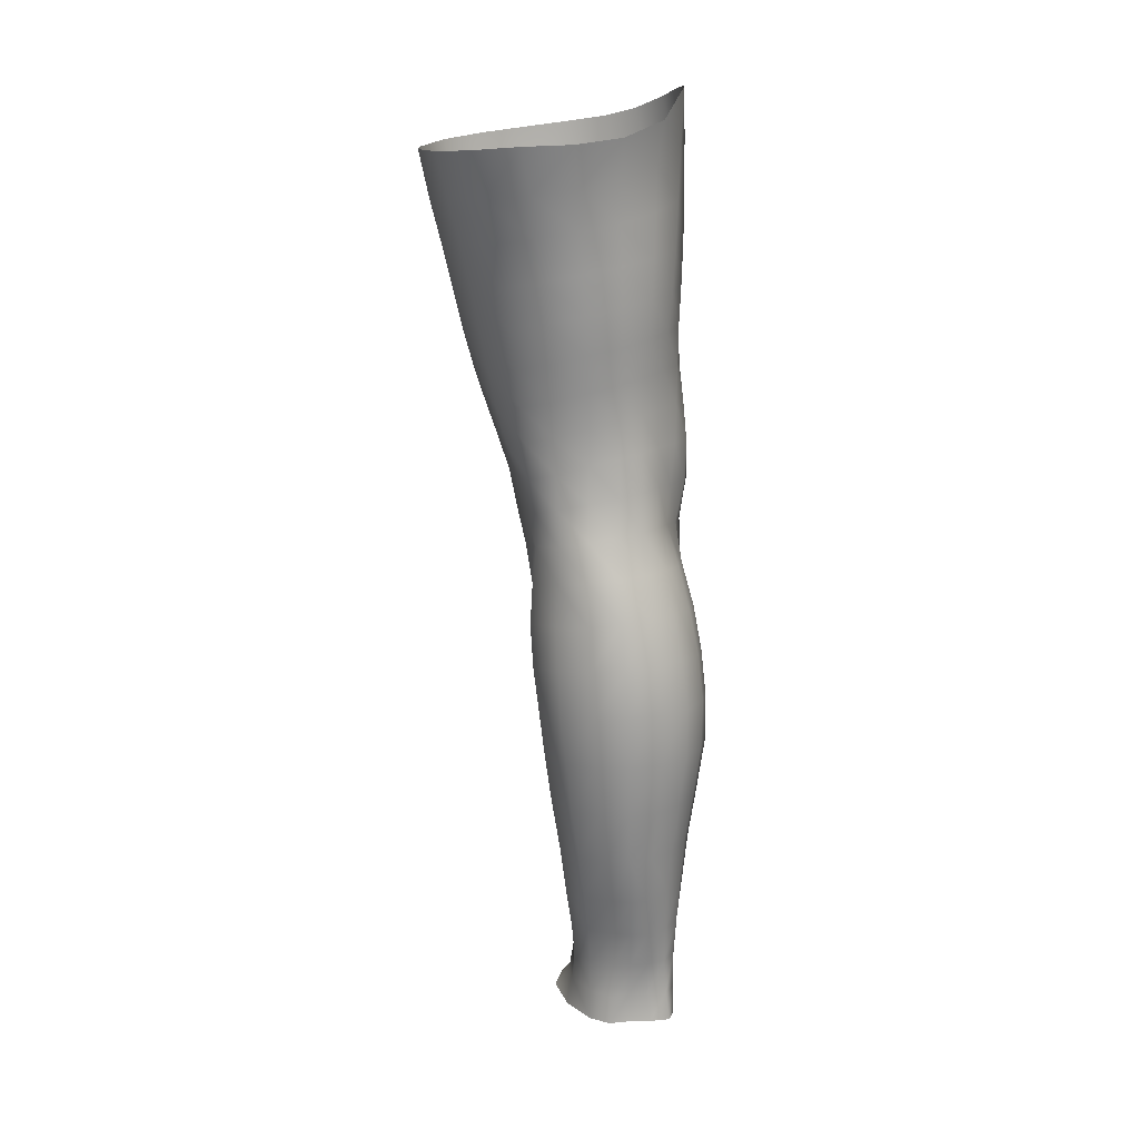
<metadata>
{"format":"obj","ext":"obj","renderer":"f3d","projection":"perspective","resolution":1024,"background":"white","views":[{"elev":18.6,"azim":130.7,"up":"+Y"}]}
</metadata>
<code>
o SMPLX-mesh-female.001
v 0.182 -0.5545 -0.0137
v 0.176 -0.5585 0.02246
v 0.1499 -0.5497 -0.06977
v 0.1185 -0.5472 -0.08273
v 0.1583 -0.5611 0.05574
v 0.1313 -0.5635 0.08014
v 0.099 -0.5623 0.08987
v 0.08203 -0.5391 -0.08565
v 0.04442 -0.5217 -0.07174
v 0.05085 -0.5584 -0.07467
v 0.08429 -0.5668 -0.08195
v 0.1646 -0.5807 -0.04674
v 0.1728 -0.5508 -0.04626
v 0.1438 -0.5772 -0.0678
v 0.1738 -0.5856 -0.01641
v 0.1692 -0.59 0.01896
v 0.1265 -0.5953 0.07652
v 0.09468 -0.5928 0.08527
v 0.02093 -0.5532 0.04668
v 0.04019 -0.5568 0.06716
v 0.03728 -0.5822 0.06028
v 0.0192 -0.5764 0.03857
v 0.01765 -0.5251 -0.04741
v 0.005558 -0.5333 -0.0239
v 0.008948 -0.5592 -0.03265
v 0.0236 -0.5562 -0.05664
v 0.1159 -0.6538 0.06628
v 0.08485 -0.6517 0.07234
v 0.08994 -0.6227 0.07912
v 0.1212 -0.625 0.07165
v 0.01078 -0.5981 0.006252
v 0.01866 -0.6028 0.02939
v 0.01964 -0.631 0.02028
v 0.01378 -0.6267 -0.003137
v 0.01701 -0.6557 -0.0112
v 0.02093 -0.6602 0.01272
v 0.02078 -0.6882 0.003045
v 0.01879 -0.6834 -0.01955
v 0.1524 -0.5941 0.05191
v 0.1543 -0.6484 0.0145
v 0.1403 -0.653 0.04428
v 0.1459 -0.6238 0.04807
v 0.1605 -0.6194 0.01659
v 0.1164 -0.5736 -0.07919
v 0.009091 -0.5713 0.01561
v 0.008892 -0.5493 0.02468
v 0.02181 -0.6222 -0.04753
v 0.03721 -0.6217 -0.06756
v 0.03053 -0.5902 -0.06266
v 0.0149 -0.5908 -0.04048
v 0.1378 -0.6312 -0.06611
v 0.1541 -0.6359 -0.04534
v 0.1584 -0.6087 -0.04533
v 0.1404 -0.6044 -0.06618
v 0.1591 -0.6422 -0.01745
v 0.1653 -0.614 -0.01637
v 0.143 -0.7035 0.01082
v 0.1281 -0.7075 0.03747
v 0.1345 -0.681 0.04102
v 0.1486 -0.6765 0.01258
v 0.1502 -0.6967 -0.01999
v 0.1545 -0.6699 -0.01886
v 0.1505 -0.6631 -0.04578
v 0.1468 -0.6898 -0.04567
v 0.1327 -0.6837 -0.06509
v 0.1356 -0.6576 -0.06609
v 0.1147 -0.654 -0.07949
v 0.1141 -0.6796 -0.07847
v 0.09064 -0.6513 -0.08448
v 0.06556 -0.6498 -0.08133
v 0.06968 -0.676 -0.08144
v 0.09267 -0.6771 -0.08346
v 0.03275 -0.6779 -0.05888
v 0.04867 -0.6764 -0.0738
v 0.04326 -0.6501 -0.07115
v 0.02804 -0.6512 -0.05324
v 0.04793 -0.7812 -0.08032
v 0.06625 -0.7791 -0.08286
v 0.06111 -0.7523 -0.08197
v 0.04234 -0.7542 -0.07718
v 0.08332 -0.7772 -0.08677
v 0.1007 -0.7768 -0.08709
v 0.09724 -0.7516 -0.08377
v 0.07962 -0.7515 -0.08292
v 0.1268 -0.7579 -0.06277
v 0.1139 -0.7532 -0.07767
v 0.1171 -0.7785 -0.08012
v 0.1288 -0.783 -0.06471
v 0.14 -0.7883 -0.04644
v 0.1403 -0.7641 -0.04528
v 0.1384 -0.7942 -0.0251
v 0.1419 -0.7707 -0.02326
v 0.1261 -0.7761 -0.000184
v 0.1239 -0.7987 -0.00309
v 0.02302 -0.793 -0.03534
v 0.02355 -0.7877 -0.05467
v 0.01929 -0.7615 -0.04752
v 0.02086 -0.7668 -0.0283
v 0.04537 -0.7759 0.01128
v 0.06237 -0.7792 0.03323
v 0.06131 -0.8029 0.02135
v 0.04762 -0.8007 -0.001884
v 0.1462 -0.7221 -0.02113
v 0.1376 -0.7289 0.008649
v 0.1295 -0.7088 -0.06368
v 0.1432 -0.7152 -0.0452
v 0.03616 -0.7033 -0.06508
v 0.05324 -0.7015 -0.07648
v 0.02098 -0.7151 -0.007481
v 0.01915 -0.71 -0.02876
v 0.09624 -0.7325 0.04769
v 0.1209 -0.7327 0.0335
v 0.1141 -0.7565 0.02908
v 0.09105 -0.757 0.04304
v 0.1436 -0.7466 -0.02227
v 0.141 -0.7396 -0.04503
v 0.1272 -0.7332 -0.0626
v 0.1128 -0.729 -0.07632
v 0.09534 -0.727 -0.08153
v 0.07668 -0.7264 -0.08084
v 0.05717 -0.7266 -0.07933
v 0.03905 -0.7284 -0.07127
v 0.01915 -0.7357 -0.03843
v 0.0213 -0.7412 -0.01858
v 0.08732 -0.7809 0.0383
v 0.1099 -0.7794 0.02292
v 0.1104 -0.8011 0.01669
v 0.08535 -0.8026 0.02794
v 0.08518 -0.8238 0.01716
v 0.06311 -0.8242 0.01037
v 0.08765 -0.8038 -0.09015
v 0.1045 -0.8033 -0.0893
v 0.12 -0.8043 -0.08215
v 0.1421 -0.812 -0.04947
v 0.1364 -0.8188 -0.02476
v 0.1233 -0.8235 -0.003647
v 0.1084 -0.8227 0.0118
v 0.03825 -0.841 -0.06155
v 0.03187 -0.8137 -0.05761
v 0.03061 -0.8176 -0.04049
v 0.03704 -0.8445 -0.04432
v 0.05781 -0.8355 -0.08701
v 0.07319 -0.8322 -0.0963
v 0.07142 -0.806 -0.08409
v 0.05551 -0.8086 -0.07907
v 0.09132 -0.8301 -0.1005
v 0.1099 -0.8297 -0.09742
v 0.1274 -0.83 -0.08946
v 0.1343 -0.807 -0.06906
v 0.141 -0.8327 -0.07393
v 0.1439 -0.8383 -0.05092
v 0.1366 -0.845 -0.02134
v 0.1191 -0.8792 -0.004345
v 0.1154 -0.8503 -0.00283
v 0.1396 -0.8731 -0.0218
v 0.09548 -0.9726 -0.01615
v 0.1195 -0.9705 -0.01675
v 0.117 -1.003 -0.0222
v 0.09501 -1.006 -0.02121
v 0.04062 -0.8726 -0.04834
v 0.03987 -0.8699 -0.06818
v 0.05731 -0.8642 -0.09734
v 0.07467 -0.8607 -0.1073
v 0.1511 -0.896 -0.05591
v 0.1476 -0.8663 -0.05135
v 0.1452 -0.8607 -0.07735
v 0.1479 -0.8909 -0.08191
v 0.0405 -0.9657 -0.05937
v 0.03939 -0.9638 -0.0794
v 0.03776 -0.9317 -0.07746
v 0.03899 -0.9338 -0.05609
v 0.05612 -0.8952 -0.1039
v 0.05579 -0.927 -0.1082
v 0.07342 -0.924 -0.119
v 0.07384 -0.8916 -0.1147
v 0.1488 -0.9617 -0.06151
v 0.1516 -0.9277 -0.05941
v 0.1491 -0.9237 -0.08486
v 0.1469 -0.9586 -0.08618
v 0.1425 -0.9022 -0.02675
v 0.1424 -0.9329 -0.0317
v 0.1217 -0.9386 -0.01228
v 0.1206 -0.9078 -0.00742
v 0.09574 -0.9404 -0.01098
v 0.09356 -0.9101 -0.006735
v 0.0513 -1.034 -0.07899
v 0.04522 -0.9982 -0.07949
v 0.0457 -1.001 -0.06049
v 0.05187 -1.037 -0.06176
v 0.07548 -0.958 -0.1198
v 0.05775 -0.9601 -0.1099
v 0.06242 -0.9948 -0.1072
v 0.07861 -0.9934 -0.1163
v 0.1385 -1.035 -0.06406
v 0.1444 -0.9975 -0.06297
v 0.1421 -0.9954 -0.08608
v 0.1354 -1.032 -0.08586
v 0.1148 -1.039 -0.02758
v 0.1366 -1 -0.03764
v 0.1325 -1.037 -0.04198
v 0.1104 -1.074 -0.03033
v 0.0924 -1.075 -0.02935
v 0.09399 -1.04 -0.02618
v 0.05813 -1.07 -0.06221
v 0.05594 -1.068 -0.07761
v 0.08041 -1.063 -0.1077
v 0.08079 -1.029 -0.1113
v 0.06601 -1.03 -0.1033
v 0.06714 -1.065 -0.09974
v 0.1147 -1.03 -0.1099
v 0.09798 -1.029 -0.1138
v 0.09676 -1.063 -0.1096
v 0.112 -1.064 -0.1054
v 0.1275 -1.066 -0.08388
v 0.1274 -1.031 -0.1004
v 0.1214 -1.065 -0.09676
v 0.132 -1.068 -0.0638
v 0.1276 -1.071 -0.04323
v 0.03583 -0.6096 0.05304
v 0.03407 -0.6388 0.04459
v 0.03146 -0.6945 0.02562
v 0.03321 -0.6675 0.03624
v 0.03094 -0.7209 0.01412
v 0.03116 -0.7473 0.002611
v 0.03087 -0.7726 -0.009501
v 0.033 -0.7978 -0.01944
v 0.0385 -0.8224 -0.02432
v 0.04408 -0.849 -0.02553
v 0.05035 -0.9047 -0.0325
v 0.04032 -0.9026 -0.05242
v 0.0489 -0.876 -0.02878
v 0.05147 -0.9683 -0.03846
v 0.05038 -0.9357 -0.03565
v 0.05546 -1.004 -0.04166
v 0.06034 -1.04 -0.04532
v 0.06604 -1.073 -0.04747
v 0.1322 -0.7529 0.005022
v 0.1132 -0.7045 -0.07671
v 0.09412 -0.7023 -0.08163
v 0.07352 -0.7012 -0.08068
v 0.04649 -0.7267 0.03504
v 0.06879 -0.7303 0.04795
v 0.06474 -0.755 0.04113
v 0.04389 -0.7523 0.02524
v 0.09004 -0.8843 -0.004146
v 0.06946 -0.9082 -0.01665
v 0.06652 -0.8808 -0.01236
v 0.08805 -0.8605 -0.000709
v 0.1162 -0.8572 -0.1063
v 0.1337 -0.8576 -0.09609
v 0.1189 -0.8872 -0.1145
v 0.09545 -0.8583 -0.11
v 0.09629 -0.8887 -0.1183
v 0.05294 -0.6753 0.05553
v 0.07926 -0.6795 0.06468
v 0.07367 -0.7055 0.0563
v 0.04944 -0.701 0.04564
v 0.004028 -0.543 0.001139
v 0.06273 -0.5888 0.0782
v 0.06733 -0.56 0.08428
v 0.05936 -0.6178 0.07096
v 0.05613 -0.6471 0.06366
v 0.05224 -0.825 -0.008668
v 0.06258 -0.8522 -0.0073
v 0.07147 -0.9387 -0.02139
v 0.07257 -0.971 -0.02557
v 0.07412 -1.005 -0.02985
v 0.07588 -1.041 -0.03413
v 0.07754 -1.075 -0.036
v 0.005914 -0.5654 -0.008276
v 0.01018 -0.5939 -0.01678
v 0.01491 -0.6238 -0.02508
v 0.0616 -0.6225 -0.08011
v 0.08863 -0.6248 -0.08429
v 0.08671 -0.5966 -0.08318
v 0.05681 -0.5924 -0.07792
v 0.1149 -0.6277 -0.07917
v 0.1157 -0.6008 -0.07873
v 0.1028 -0.7078 0.05377
v 0.09603 -0.9218 -0.1231
v 0.1179 -0.9565 -0.1188
v 0.1188 -0.9203 -0.1189
v 0.09655 -0.9568 -0.1232
v 0.1371 -0.9209 -0.1055
v 0.1363 -0.8877 -0.1023
v 0.1399 -0.9656 -0.03445
v 0.09801 -0.9928 -0.1193
v 0.1167 -0.9935 -0.115
v 0.1322 -0.9939 -0.1033
v 0.1358 -0.9567 -0.1056
v 0.01891 -0.6529 -0.03262
v 0.02213 -0.6802 -0.0403
v 0.02422 -0.706 -0.04827
v 0.02555 -0.7314 -0.05662
v 0.02742 -0.7572 -0.06465
v 0.03293 -0.7833 -0.07034
v 0.04126 -0.8104 -0.07129
v 0.04597 -0.8381 -0.07623
v 0.03884 -0.9004 -0.07355
v 0.04476 -0.8979 -0.09012
v 0.04604 -0.8672 -0.08418
v 0.04405 -0.9296 -0.09403
v 0.046 -0.962 -0.09553
v 0.05137 -0.9963 -0.0943
v 0.05954 -1.066 -0.08997
v 0.05677 -1.031 -0.09236
v 0.11 -0.6813 0.06059
v 0.06276 -1.1 -0.06009
v 0.0651 -1.126 -0.05607
v 0.06511 -1.125 -0.07124
v 0.06092 -1.098 -0.07515
v 0.07901 -1.093 -0.1043
v 0.0671 -1.095 -0.09589
v 0.09435 -1.093 -0.1066
v 0.09187 -1.12 -0.1039
v 0.1028 -1.121 -0.09781
v 0.1078 -1.094 -0.1017
v 0.1155 -1.094 -0.09256
v 0.1208 -1.123 -0.06076
v 0.126 -1.097 -0.06224
v 0.1208 -1.095 -0.08054
v 0.1171 -1.122 -0.07803
v 0.1208 -1.101 -0.04255
v 0.116 -1.126 -0.04115
v 0.1056 -1.104 -0.03078
v 0.06877 -1.102 -0.04471
v 0.06901 -1.128 -0.03971
v 0.07813 -1.121 -0.1017
v 0.06882 -1.123 -0.09189
v 0.06184 -1.097 -0.08581
v 0.06661 -1.124 -0.08179
v 0.06563 -1.152 -0.0667
v 0.0584 -1.152 -0.05194
v 0.07756 -1.148 -0.1013
v 0.07145 -1.15 -0.0888
v 0.09985 -1.147 -0.09489
v 0.09026 -1.147 -0.1047
v 0.1187 -1.148 -0.07657
v 0.1105 -1.121 -0.08825
v 0.1091 -1.148 -0.08543
v 0.12 -1.149 -0.06007
v 0.1138 -1.15 -0.03765
v 0.06631 -1.152 -0.03378
v 0.06911 -1.151 -0.07783
v 0.07787 -1.104 -0.0334
v 0.07766 -1.128 -0.02876
v 0.09043 -1.105 -0.02876
v 0.1024 -1.128 -0.02877
v 0.08967 -1.129 -0.02535
v 0.0763 -1.151 -0.02101
v 0.1014 -1.152 -0.0235
v 0.08941 -1.151 -0.01816
v 0.1205 -1.168 -0.07821
v 0.1233 -1.169 -0.06176
v 0.1093 -1.168 -0.08808
v 0.09003 -1.167 -0.1081
v 0.101 -1.167 -0.0991
v 0.07499 -1.168 -0.01093
v 0.06631 -1.171 -0.02789
v 0.08966 -1.167 -0.005843
v 0.1044 -1.168 -0.01278
v 0.05929 -1.173 -0.04839
v 0.0635 -1.172 -0.06471
v 0.06821 -1.172 -0.0759
v 0.07675 -1.169 -0.1017
v 0.07182 -1.171 -0.08698
v 0.1153 -1.171 -0.03358
v 0.08659 -0.8413 0.005713
v 0.07202 -0.8389 0.001909
v 0.1031 -0.8388 0.005667
f 8 10 9
f 17 7 18
f 27 29 28
f 31 33 32
f 35 37 36
f 6 39 5
f 40 42 41
f 51 53 52
f 22 46 45
f 55 43 40
f 62 64 63
f 73 75 74
f 69 71 70
f 77 79 78
f 95 97 96
f 85 87 86
f 89 92 91
f 64 105 65
f 116 85 117
f 82 131 81
f 134 150 149
f 119 84 120
f 180 182 181
f 194 196 195
f 218 198 201
f 142 144 143
f 210 212 211
f 37 223 221
f 183 184 182
f 189 205 204
f 111 113 112
f 168 170 169
f 133 147 132
f 124 225 224
f 156 158 157
f 220 32 33
f 214 215 197
f 221 36 37
f 109 38 110
f 91 134 89
f 225 95 226
f 13 15 12
f 80 121 79
f 99 101 100
f 143 162 142
f 229 160 230
f 189 234 188
f 145 78 144
f 190 192 191
f 226 140 227
f 165 180 164
f 232 171 168
f 241 243 242
f 251 252 249
f 93 113 126
f 105 118 238
f 254 256 255
f 124 110 123
f 9 26 23
f 221 241 257
f 102 227 263
f 264 231 247
f 24 270 258
f 273 275 274
f 274 278 277
f 70 74 75
f 111 256 242
f 244 100 243
f 61 106 64
f 107 74 108
f 72 240 71
f 79 120 84
f 185 265 184
f 211 288 210
f 268 202 203
f 195 200 194
f 104 115 103
f 292 110 38
f 294 107 122
f 294 97 123
f 297 96 296
f 191 304 303
f 57 59 58
f 280 175 253
f 81 144 78
f 88 90 89
f 203 267 268
f 197 217 214
f 235 204 236
f 94 135 91
f 281 289 288
f 116 103 115
f 239 68 238
f 50 272 271
f 299 301 300
f 206 211 212
f 145 298 297
f 66 68 67
f 1 16 15
f 149 89 134
f 286 177 181
f 80 296 295
f 76 292 291
f 240 121 108
f 251 284 282
f 106 117 105
f 227 141 228
f 30 18 29
f 54 12 53
f 31 270 271
f 276 11 275
f 222 262 220
f 53 15 56
f 56 16 43
f 275 44 278
f 55 63 52
f 104 58 112
f 274 70 273
f 259 219 261
f 219 22 32
f 182 286 181
f 282 253 251
f 179 284 178
f 164 181 177
f 173 303 302
f 161 230 160
f 162 175 172
f 166 151 165
f 183 155 153
f 185 153 245
f 248 247 245
f 252 147 249
f 262 255 28
f 193 283 287
f 34 36 33
f 161 298 301
f 232 188 234
f 23 25 24
f 308 310 309
f 312 209 206
f 314 316 315
f 329 330 313
f 323 319 320
f 323 201 325
f 332 309 310
f 336 315 316
f 310 344 332
f 176 199 195
f 281 280 282
f 197 289 196
f 146 163 143
f 235 267 234
f 165 152 155
f 267 156 266
f 341 322 319
f 193 208 192
f 43 39 42
f 247 229 246
f 327 345 326
f 202 345 347
f 347 348 325
f 311 204 205
f 214 320 321
f 308 236 204
f 218 320 217
f 314 206 212
f 346 343 350
f 213 318 317
f 353 340 338
f 352 358 360
f 184 157 182
f 184 266 156
f 324 325 348
f 83 118 86
f 138 140 139
f 87 132 82
f 115 90 116
f 132 146 131
f 206 208 207
f 135 151 134
f 172 174 173
f 186 188 187
f 138 160 141
f 153 152 154
f 176 178 177
f 224 99 244
f 266 234 267
f 233 230 171
f 102 225 226
f 92 237 93
f 362 343 333
f 363 333 332
f 356 334 337
f 342 354 341
f 351 367 342
f 129 369 368
f 102 130 101
f 313 328 329
f 260 18 7
f 28 261 262
f 248 370 368
f 369 248 368
f 279 255 256
f 351 349 352
f 307 28 255
f 257 242 256
f 265 232 266
f 273 75 48
f 174 191 173
f 27 59 41
f 32 45 31
f 112 237 104
f 17 42 39
f 126 94 93
f 114 126 113
f 30 41 42
f 137 128 129
f 60 41 59
f 88 133 87
f 285 178 284
f 45 258 270
f 138 297 298
f 208 305 306
f 215 213 210
f 162 300 301
f 119 238 118
f 263 369 130
f 172 302 300
f 34 271 272
f 290 196 289
f 170 300 302
f 280 190 174
f 54 277 278
f 187 303 304
f 29 259 261
f 96 295 296
f 35 272 291
f 340 316 339
f 339 317 318
f 123 293 294
f 370 136 137
f 72 67 68
f 305 313 330
f 207 287 211
f 16 5 39
f 331 311 330
f 331 335 344
f 215 288 289
f 14 278 44
f 160 228 141
f 355 336 340
f 259 20 21
f 47 49 48
f 125 127 126
f 248 153 154
f 142 301 298
f 290 282 284
f 123 98 124
f 245 246 185
f 25 271 270
f 242 114 111
f 131 143 144
f 81 83 82
f 129 101 130
f 128 100 101
f 93 91 92
f 198 199 158
f 194 218 217
f 122 295 294
f 65 238 68
f 261 220 262
f 136 152 135
f 201 203 202
f 244 223 224
f 268 236 269
f 58 307 279
f 57 103 61
f 186 305 205
f 61 60 57
f 11 4 44
f 164 166 165
f 150 250 148
f 250 167 285
f 179 195 196
f 246 233 265
f 287 281 288
f 159 198 158
f 192 306 304
f 48 76 47
f 50 26 49
f 109 224 223
f 51 67 277
f 52 66 51
f 349 350 352
f 361 352 360
f 171 299 170
f 188 169 187
f 319 321 320
f 312 315 328
f 334 329 328
f 324 341 319
f 40 62 55
f 47 291 272
f 348 342 324
f 167 177 178
f 317 212 213
f 337 357 356
f 205 330 311
f 338 339 322
f 326 269 236
f 350 359 358
f 49 10 276
f 326 309 327
f 333 327 309
f 337 328 315
f 220 36 222
f 325 202 347
f 322 318 321
f 347 346 349
f 129 370 137
f 52 56 55
f 253 163 252
f 344 366 364
f 186 304 306
f 38 291 292
f 285 249 250
f 169 302 303
f 199 157 158
f 82 86 87
f 338 354 353
f 48 276 273
f 297 77 145
f 73 293 292
f 125 243 100
f 14 4 3
f 222 257 254
f 263 228 264
f 149 148 133
f 69 277 67
f 86 117 85
f 112 279 111
f 216 321 318
f 148 249 147
f 332 364 363
f 365 335 334
f 71 108 74
f 95 139 140
f 120 239 119
f 84 78 79
f 136 127 137
f 65 63 64
f 108 122 107
f 12 3 13
f 19 21 20
f 8 11 10
f 17 6 7
f 27 30 29
f 31 34 33
f 35 38 37
f 6 17 39
f 40 43 42
f 51 54 53
f 22 19 46
f 55 56 43
f 62 61 64
f 73 76 75
f 69 72 71
f 77 80 79
f 95 98 97
f 85 88 87
f 89 90 92
f 64 106 105
f 116 90 85
f 82 132 131
f 134 151 150
f 119 83 84
f 180 183 182
f 194 197 196
f 218 200 198
f 142 145 144
f 210 213 212
f 37 109 223
f 183 185 184
f 189 186 205
f 111 114 113
f 168 171 170
f 133 148 147
f 124 98 225
f 156 159 158
f 220 219 32
f 214 216 215
f 221 222 36
f 109 37 38
f 91 135 134
f 225 98 95
f 13 1 15
f 80 122 121
f 99 102 101
f 143 163 162
f 229 231 160
f 189 235 234
f 145 77 78
f 190 193 192
f 226 95 140
f 165 155 180
f 232 233 171
f 241 244 243
f 251 253 252
f 93 237 113
f 105 117 118
f 254 257 256
f 124 109 110
f 9 10 26
f 221 223 241
f 102 226 227
f 264 228 231
f 24 25 270
f 273 276 275
f 274 275 278
f 70 71 74
f 111 279 256
f 244 99 100
f 61 103 106
f 107 73 74
f 72 239 240
f 79 121 120
f 185 246 265
f 211 287 288
f 268 269 202
f 195 199 200
f 104 237 115
f 292 293 110
f 294 293 107
f 294 295 97
f 297 139 96
f 191 192 304
f 57 60 59
f 280 174 175
f 81 131 144
f 88 85 90
f 203 159 267
f 197 194 217
f 235 189 204
f 94 136 135
f 281 290 289
f 116 106 103
f 239 72 68
f 50 47 272
f 299 161 301
f 206 207 211
f 145 142 298
f 66 65 68
f 1 2 16
f 149 88 89
f 286 176 177
f 80 77 296
f 76 73 292
f 240 120 121
f 251 285 284
f 106 116 117
f 227 140 141
f 30 17 18
f 54 14 12
f 31 45 270
f 276 10 11
f 222 254 262
f 53 12 15
f 56 15 16
f 275 11 44
f 55 62 63
f 104 57 58
f 274 69 70
f 259 21 219
f 219 21 22
f 182 157 286
f 282 280 253
f 179 290 284
f 164 180 181
f 173 191 303
f 161 299 230
f 162 163 175
f 166 150 151
f 183 180 155
f 185 183 153
f 248 264 247
f 252 146 147
f 262 254 255
f 193 190 283
f 34 35 36
f 161 138 298
f 232 168 188
f 23 26 25
f 308 311 310
f 312 313 209
f 314 317 316
f 329 331 330
f 323 324 319
f 323 218 201
f 332 333 309
f 336 337 315
f 310 331 344
f 176 286 199
f 281 283 280
f 197 215 289
f 146 252 163
f 235 268 267
f 165 151 152
f 267 159 156
f 341 338 322
f 193 207 208
f 43 16 39
f 247 231 229
f 327 346 345
f 202 269 345
f 347 349 348
f 311 308 204
f 214 217 320
f 308 326 236
f 218 323 320
f 314 312 206
f 346 327 343
f 213 216 318
f 353 355 340
f 352 350 358
f 184 156 157
f 184 265 266
f 324 323 325
f 83 119 118
f 138 141 140
f 87 133 132
f 115 92 90
f 132 147 146
f 206 209 208
f 135 152 151
f 172 175 174
f 186 189 188
f 138 161 160
f 153 155 152
f 176 179 178
f 224 225 99
f 266 232 234
f 233 229 230
f 102 99 225
f 92 115 237
f 362 359 343
f 363 362 333
f 356 365 334
f 342 367 354
f 351 361 367
f 129 130 369
f 102 263 130
f 313 312 328
f 260 259 18
f 28 29 261
f 248 154 370
f 369 264 248
f 279 307 255
f 351 348 349
f 307 27 28
f 257 241 242
f 265 233 232
f 273 70 75
f 174 190 191
f 27 307 59
f 32 22 45
f 112 113 237
f 17 30 42
f 126 127 94
f 114 125 126
f 30 27 41
f 137 127 128
f 60 40 41
f 88 149 133
f 285 167 178
f 45 46 258
f 138 139 297
f 208 209 305
f 215 216 213
f 162 172 300
f 119 239 238
f 263 264 369
f 172 173 302
f 34 31 271
f 290 179 196
f 170 299 300
f 280 283 190
f 54 51 277
f 187 169 303
f 29 18 259
f 96 97 295
f 35 34 272
f 340 336 316
f 339 316 317
f 123 110 293
f 370 154 136
f 72 69 67
f 305 209 313
f 207 193 287
f 16 2 5
f 331 310 311
f 331 329 335
f 215 210 288
f 14 54 278
f 160 231 228
f 355 357 336
f 259 260 20
f 47 50 49
f 125 128 127
f 248 245 153
f 142 162 301
f 290 281 282
f 123 97 98
f 245 247 246
f 25 50 271
f 242 243 114
f 131 146 143
f 81 84 83
f 129 128 101
f 128 125 100
f 93 94 91
f 198 200 199
f 194 200 218
f 122 80 295
f 65 105 238
f 261 219 220
f 136 154 152
f 201 198 203
f 244 241 223
f 268 235 236
f 58 59 307
f 57 104 103
f 186 306 305
f 61 62 60
f 11 8 4
f 164 167 166
f 150 166 250
f 250 166 167
f 179 176 195
f 246 229 233
f 287 283 281
f 159 203 198
f 192 208 306
f 48 75 76
f 50 25 26
f 109 124 224
f 51 66 67
f 52 63 66
f 349 346 350
f 361 351 352
f 171 230 299
f 188 168 169
f 319 322 321
f 312 314 315
f 334 335 329
f 324 342 341
f 40 60 62
f 47 76 291
f 348 351 342
f 167 164 177
f 317 314 212
f 337 336 357
f 205 305 330
f 338 340 339
f 326 345 269
f 350 343 359
f 49 26 10
f 326 308 309
f 333 343 327
f 337 334 328
f 220 33 36
f 325 201 202
f 322 339 318
f 347 345 346
f 129 368 370
f 52 53 56
f 253 175 163
f 344 335 366
f 186 187 304
f 38 35 291
f 285 251 249
f 169 170 302
f 199 286 157
f 82 83 86
f 338 341 354
f 48 49 276
f 297 296 77
f 73 107 293
f 125 114 243
f 14 44 4
f 222 221 257
f 263 227 228
f 149 150 148
f 69 274 277
f 86 118 117
f 112 58 279
f 216 214 321
f 148 250 249
f 332 344 364
f 365 366 335
f 71 240 108
f 95 96 139
f 120 240 239
f 84 81 78
f 136 94 127
f 65 66 63
f 108 121 122
f 12 14 3
f 19 22 21

</code>
